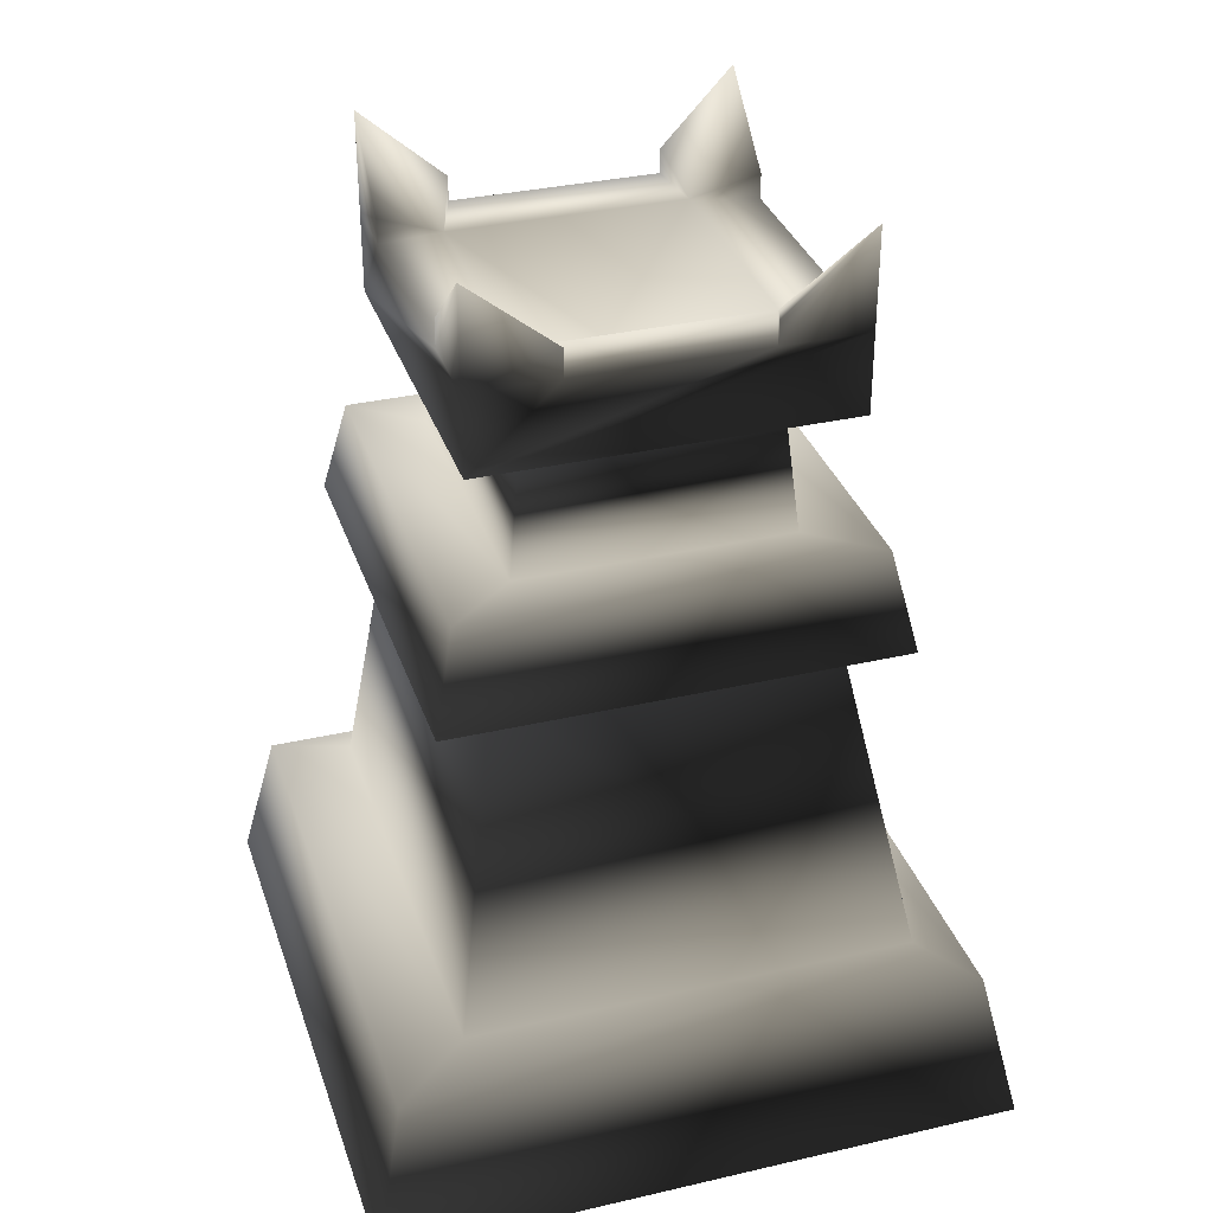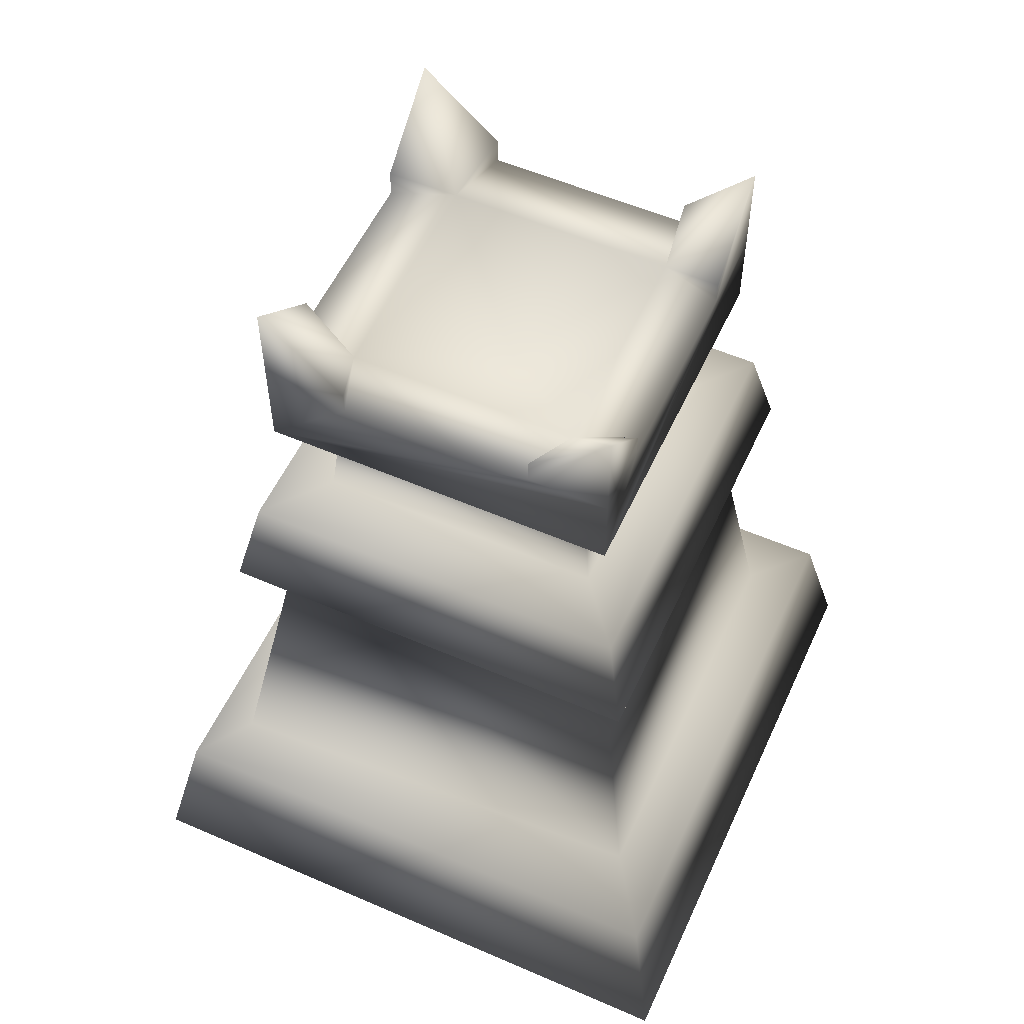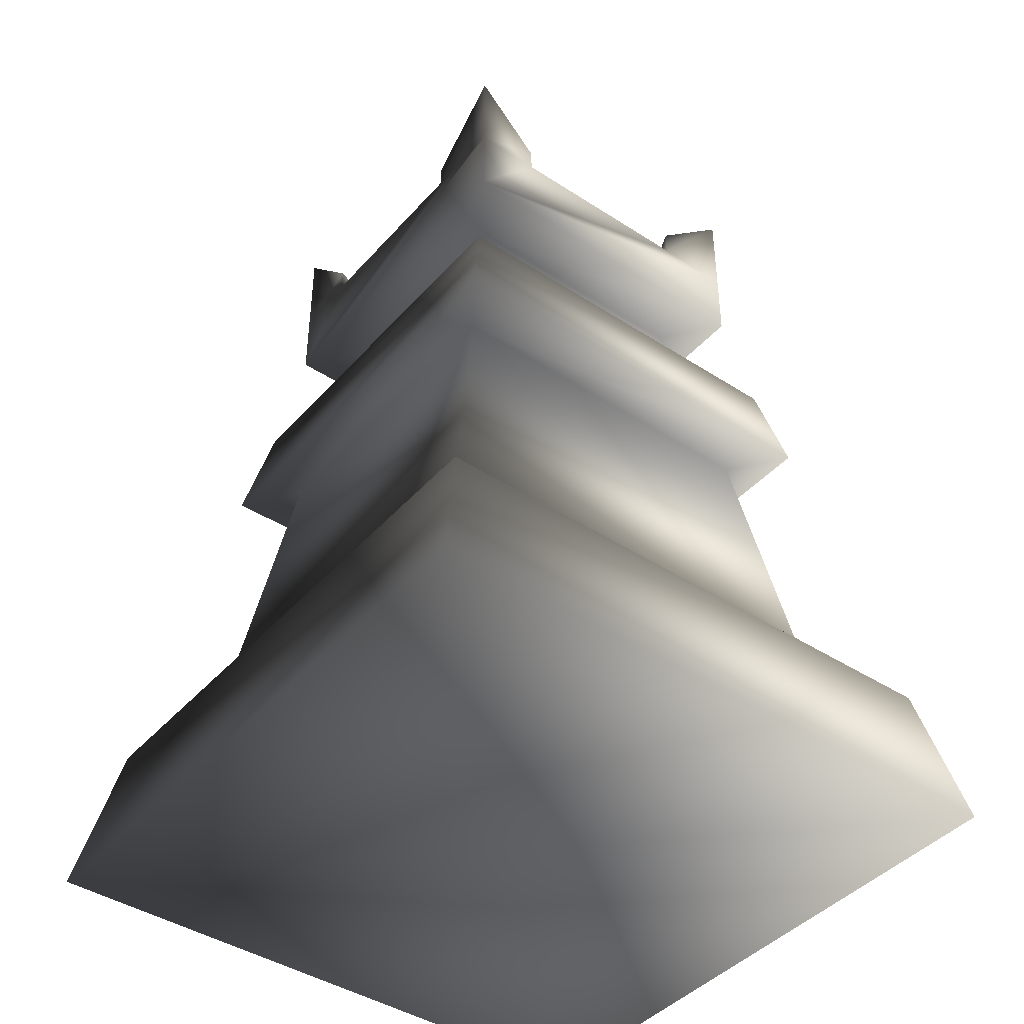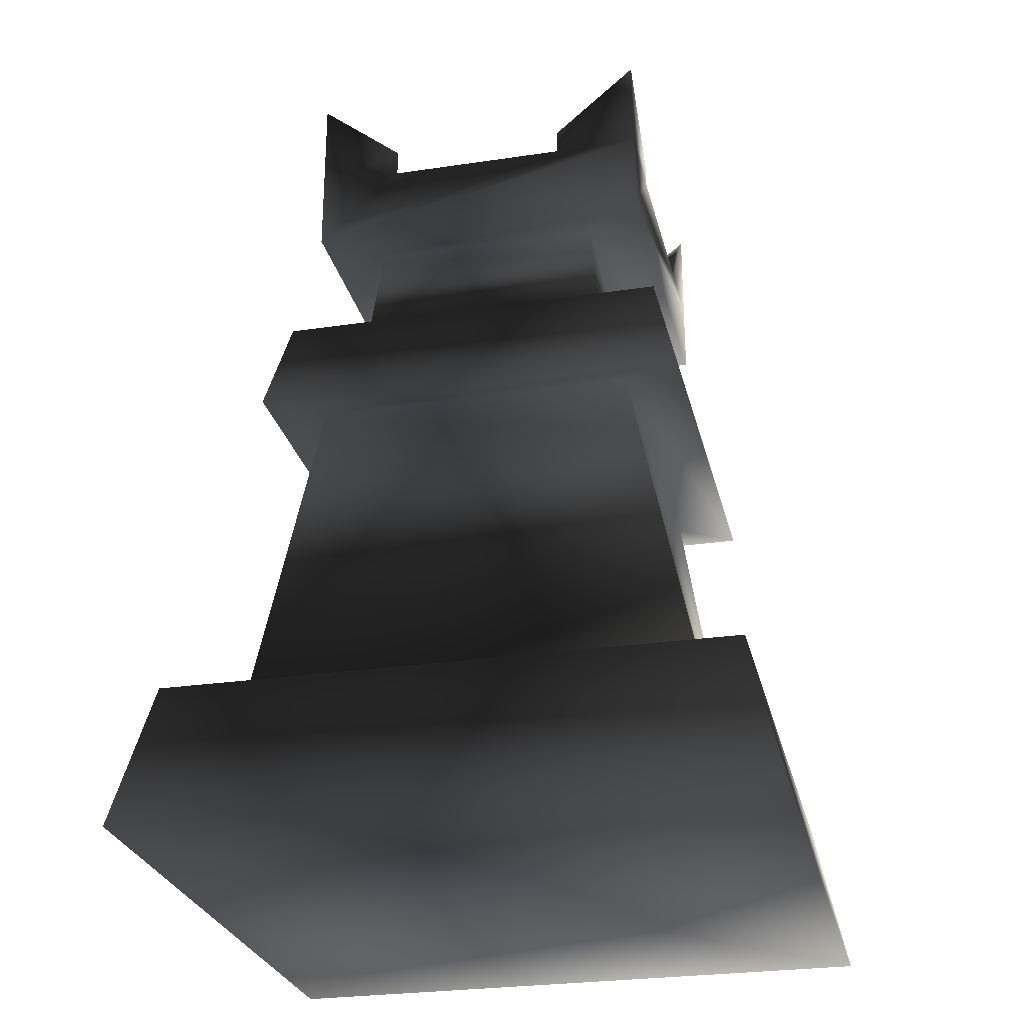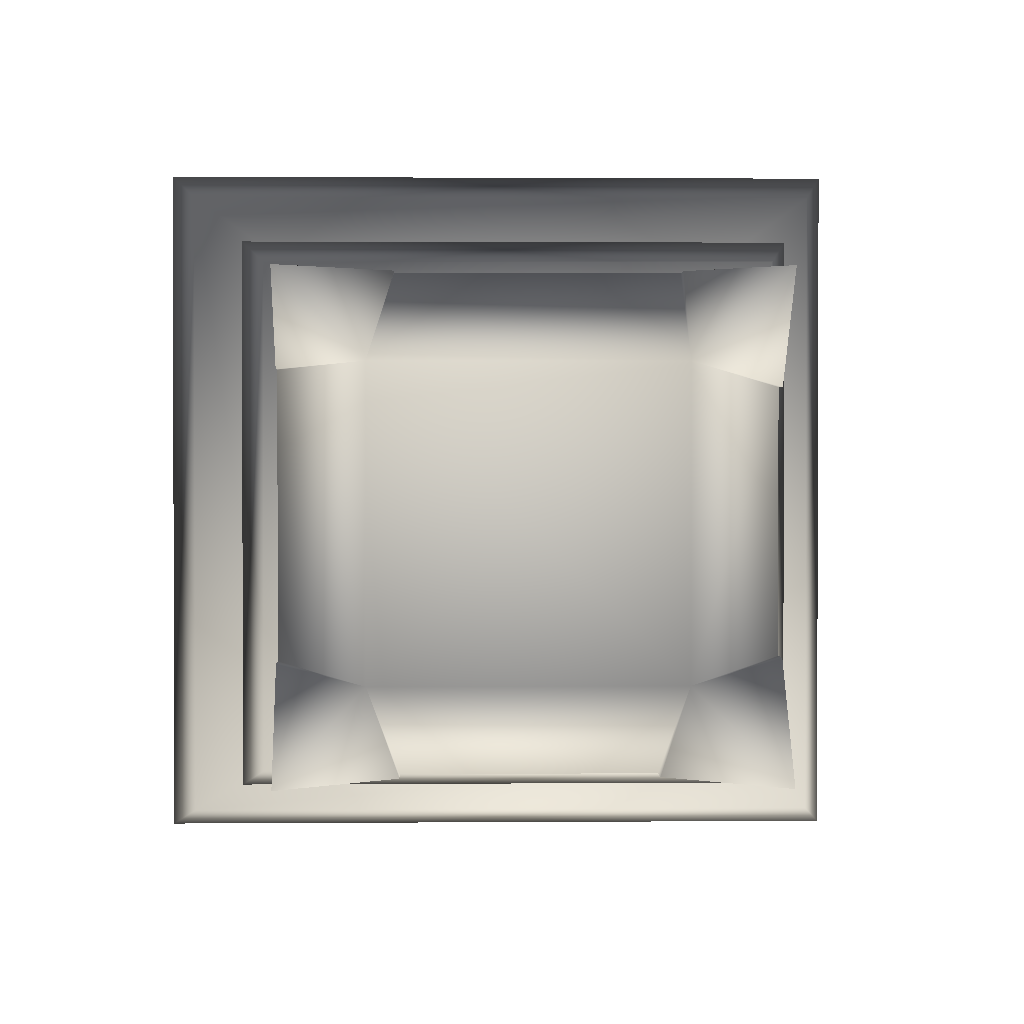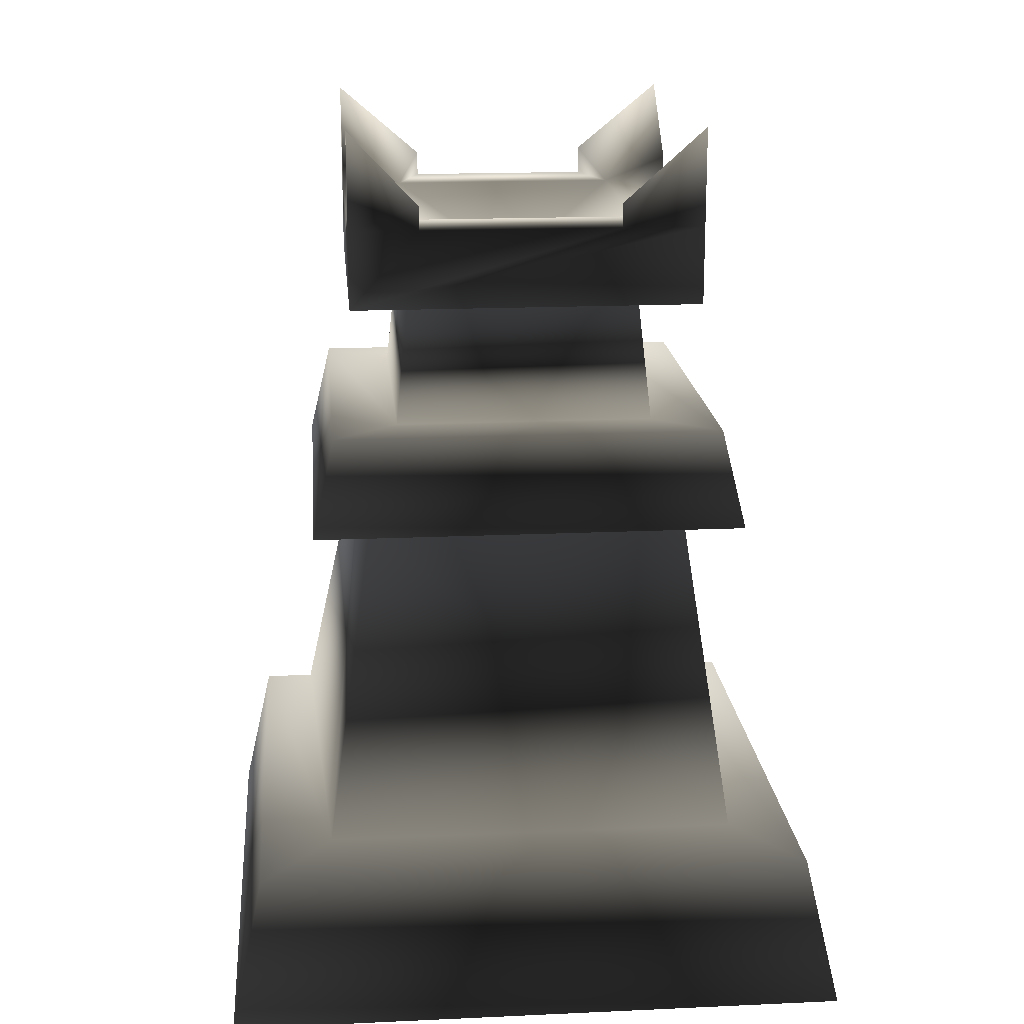
<metadata>
{"format":"obj","ext":"obj","renderer":"f3d","projection":"perspective","resolution":1024,"background":"white","views":[{"elev":33.6,"azim":162.5,"up":"+Y"},{"elev":55.7,"azim":-65.5,"up":"+Y"},{"elev":-42.7,"azim":52.2,"up":"+Y"},{"elev":-27.2,"azim":-167.0,"up":"+Y"},{"elev":1.4,"azim":178.1,"up":"+Z"},{"elev":17.7,"azim":-5.1,"up":"+Y"}]}
</metadata>
<code>
v 0.3631 2.872 -0.7049
v 0.4581 2.872 -0.458
v 0.3631 2.982 -0.7049
v 1.128 0.2852 -1.128
v -1.128 0.2852 -1.128
v -0.9178 0.3662 -0.9317
v 0.8335 0.3662 -0.9317
v -1.128 0.2852 -1.128
v -1.128 0.2852 1.128
v -0.8335 0.3662 0.9169
v -0.9178 0.3662 -0.9317
v -1.128 0.2852 1.128
v 1.128 0.2852 1.128
v 0.8335 0.3662 0.9169
v -0.8335 0.3662 0.9169
v 1.128 0.2852 1.128
v 1.128 0.2852 -1.128
v 0.8335 0.3662 -0.9317
v 0.8335 0.3662 0.9169
v 3.064e-08 -0.3016 -3.107e-08
v 1.254 -0.3016 1.254
v -1.254 -0.3016 1.254
v 1.254 -0.3016 -1.254
v -1.254 -0.3016 -1.254
v -0.7064 2.872 0.3853
v -0.4595 2.872 0.4596
v -0.4595 2.872 -0.458
v -0.7064 2.872 -0.3725
v -0.366 2.872 -0.7049
v -0.4595 2.872 -0.458
v 0.4581 2.872 -0.458
v 0.3631 2.872 -0.7049
v 0.7049 2.872 0.4335
v 0.7049 2.872 -0.3847
v 0.4581 2.872 0.4596
v -0.4287 2.872 0.7064
v 0.3762 2.872 0.7064
v -0.4595 2.872 0.4596
v -0.4595 2.872 -0.458
v -0.366 2.872 -0.7049
v -0.366 2.969 -0.7049
v -0.7064 2.872 -0.3725
v -0.7064 2.969 -0.3725
v -0.7064 3.263 -0.7049
v -0.7064 2.969 -0.3725
v -0.366 2.969 -0.7049
v 0.4581 2.872 0.4596
v 0.3762 2.872 0.7064
v 0.3762 2.969 0.7064
v 0.7049 2.872 0.4335
v 0.7049 2.969 0.4335
v 0.7049 3.263 0.7064
v 0.7049 2.969 0.4335
v 0.3762 2.969 0.7064
v -0.7064 2.558 0.7064
v -0.7064 2.558 -0.7049
v -0.4699 2.558 -0.5205
v -0.4699 2.558 0.5221
v 0.7049 2.558 0.7064
v 0.4685 2.558 0.5221
v -0.7064 2.558 -0.7049
v 0.7049 2.558 -0.7049
v 0.4685 2.558 -0.5205
v -0.4699 2.558 -0.5205
v 0.7049 2.558 -0.7049
v 0.7049 2.558 0.7064
v 0.4685 2.558 0.5221
v 0.4685 2.558 -0.5205
v -0.8732 1.665 -0.8732
v 0.8732 1.665 -0.8732
v 0.6451 1.665 -0.7097
v -0.6451 1.665 -0.7097
v 0.8732 1.665 -0.8732
v 0.8732 1.665 0.8732
v 0.6451 1.665 0.7097
v 0.6451 1.665 -0.7097
v -0.4595 2.872 0.4596
v -0.7064 2.872 0.3853
v -0.7064 2.969 0.3853
v -0.7064 3.263 0.7064
v -0.4287 2.969 0.7064
v -0.7064 2.969 0.3853
v -0.4287 2.872 0.7064
v -0.4287 2.969 0.7064
v -1.128 0.2852 -1.128
v 1.128 0.2852 -1.128
v 1.254 -0.3016 -1.254
v -1.254 -0.3016 -1.254
v -1.128 0.2852 1.128
v -1.254 -0.3016 1.254
v 1.128 0.2852 1.128
v 1.254 -0.3016 1.254
v 0.4581 2.872 0.4596
v 0.4581 2.872 -0.458
v -0.0007106 2.603 0.000789
v -0.4595 2.872 0.4596
v 0.4581 2.872 0.4596
v -0.4595 2.872 -0.458
v -0.7859 2.053 0.7859
v 0.7859 2.053 0.7859
v 0.5226 2.053 0.5748
v -0.5226 2.053 0.5748
v -0.7859 2.053 -0.7859
v -0.5226 2.053 -0.5748
v 0.7859 2.053 -0.7859
v 0.5226 2.053 -0.5748
v -0.6451 1.665 0.7097
v 0.6451 1.665 0.7097
v 0.8732 1.665 0.8732
v -0.8732 1.665 0.8732
v -0.6451 1.665 -0.7097
v -0.8732 1.665 -0.8732
v -0.4699 2.558 0.5221
v -0.4699 2.558 -0.5205
v -0.5226 2.053 -0.5748
v -0.5226 2.053 0.5748
v 0.4685 2.558 0.5221
v 0.5226 2.053 0.5748
v 0.4685 2.558 -0.5205
v 0.5226 2.053 -0.5748
v -0.7859 2.053 0.7859
v -0.7859 2.053 -0.7859
v -0.8732 1.665 -0.8732
v -0.8732 1.665 0.8732
v 0.7859 2.053 0.7859
v 0.8732 1.665 0.8732
v 0.7859 2.053 -0.7859
v 0.8732 1.665 -0.8732
v -0.6451 1.665 -0.7097
v -0.9178 0.3662 -0.9317
v -0.8335 0.3662 0.9169
v -0.6451 1.665 0.7097
v 0.8335 0.3662 0.9169
v 0.6451 1.665 0.7097
v 0.8335 0.3662 -0.9317
v 0.6451 1.665 -0.7097
v -0.7064 3.263 0.7064
v -0.7064 2.969 0.3853
v -0.7064 2.872 0.3853
v -0.7064 2.872 0.7064
v -0.4287 2.969 0.7064
v -0.4287 2.872 0.7064
v -0.7064 2.558 -0.7049
v -0.7064 2.558 0.7064
v 0.3762 2.872 0.7064
v 0.7049 3.263 0.7064
v 0.3762 2.969 0.7064
v 0.7049 2.872 0.7064
v 0.7049 2.558 0.7064
v 0.7049 3.263 -0.7049
v 0.7049 2.982 -0.3847
v 0.7049 2.872 -0.3847
v 0.3631 2.982 -0.7049
v 0.7049 2.872 -0.7049
v 0.7049 2.872 0.4335
v 0.7049 2.969 0.4335
v 0.3631 2.872 -0.7049
v 0.7049 2.558 -0.7049
v -0.366 2.872 -0.7049
v -0.7064 2.872 -0.7049
v -0.7064 2.872 -0.3725
v -0.7064 2.969 -0.3725
v -0.7064 3.263 -0.7049
v -0.366 2.969 -0.7049
v 0.7049 2.872 -0.3847
v 0.7049 2.982 -0.3847
v 0.7049 3.263 -0.7049
v 0.3631 2.982 -0.7049
v 0.7049 2.982 -0.3847
g sc_crystal_base
o sc_crystal_base0
f 1 2 3
f 4 5 6
f 6 7 4
f 8 9 10
f 10 11 8
f 12 13 14
f 14 15 12
f 16 17 18
f 18 19 16
f 20 21 22
f 20 23 21
f 20 24 23
f 20 22 24
f 25 26 27
f 27 28 25
f 29 30 31
f 31 32 29
f 33 34 31
f 31 35 33
f 36 37 35
f 35 38 36
f 39 40 41
f 42 39 43
f 39 44 45
f 39 46 44
f 47 48 49
f 50 47 51
f 47 52 53
f 47 54 52
f 55 56 57
f 57 58 55
f 59 55 58
f 58 60 59
f 61 62 63
f 63 64 61
f 65 66 67
f 67 68 65
f 69 70 71
f 71 72 69
f 73 74 75
f 75 76 73
f 77 78 79
f 77 80 81
f 77 82 80
f 83 77 84
f 85 86 87
f 87 88 85
f 89 85 88
f 88 90 89
f 91 89 90
f 90 92 91
f 86 91 92
f 92 87 86
f 93 94 95
f 96 97 95
f 98 96 95
f 94 98 95
f 99 100 101
f 101 102 99
f 103 99 102
f 102 104 103
f 105 103 104
f 104 106 105
f 100 105 106
f 106 101 100
f 107 108 109
f 109 110 107
f 111 107 110
f 110 112 111
f 113 114 115
f 115 116 113
f 117 113 116
f 116 118 117
f 119 117 118
f 118 120 119
f 114 119 120
f 120 115 114
f 121 122 123
f 123 124 121
f 125 121 124
f 124 126 125
f 127 125 126
f 126 128 127
f 122 127 128
f 128 123 122
f 129 130 131
f 131 132 129
f 132 131 133
f 133 134 132
f 134 133 135
f 135 136 134
f 136 135 130
f 130 129 136
f 137 138 139
f 139 140 137
f 141 137 140
f 140 142 141
f 143 140 139
f 143 144 140
f 144 142 140
f 144 145 142
f 146 147 145
f 145 148 146
f 144 148 145
f 144 149 148
f 150 151 152
f 153 150 154
f 152 154 150
f 149 154 152
f 149 152 155
f 149 155 148
f 148 155 156
f 156 146 148
f 154 157 153
f 158 157 154
f 149 158 154
f 158 159 157
f 158 160 159
f 158 143 160
f 143 161 160
f 143 139 161
f 160 161 162
f 162 163 160
f 159 160 163
f 163 164 159
f 2 165 166
f 2 167 168
f 2 169 167

</code>
